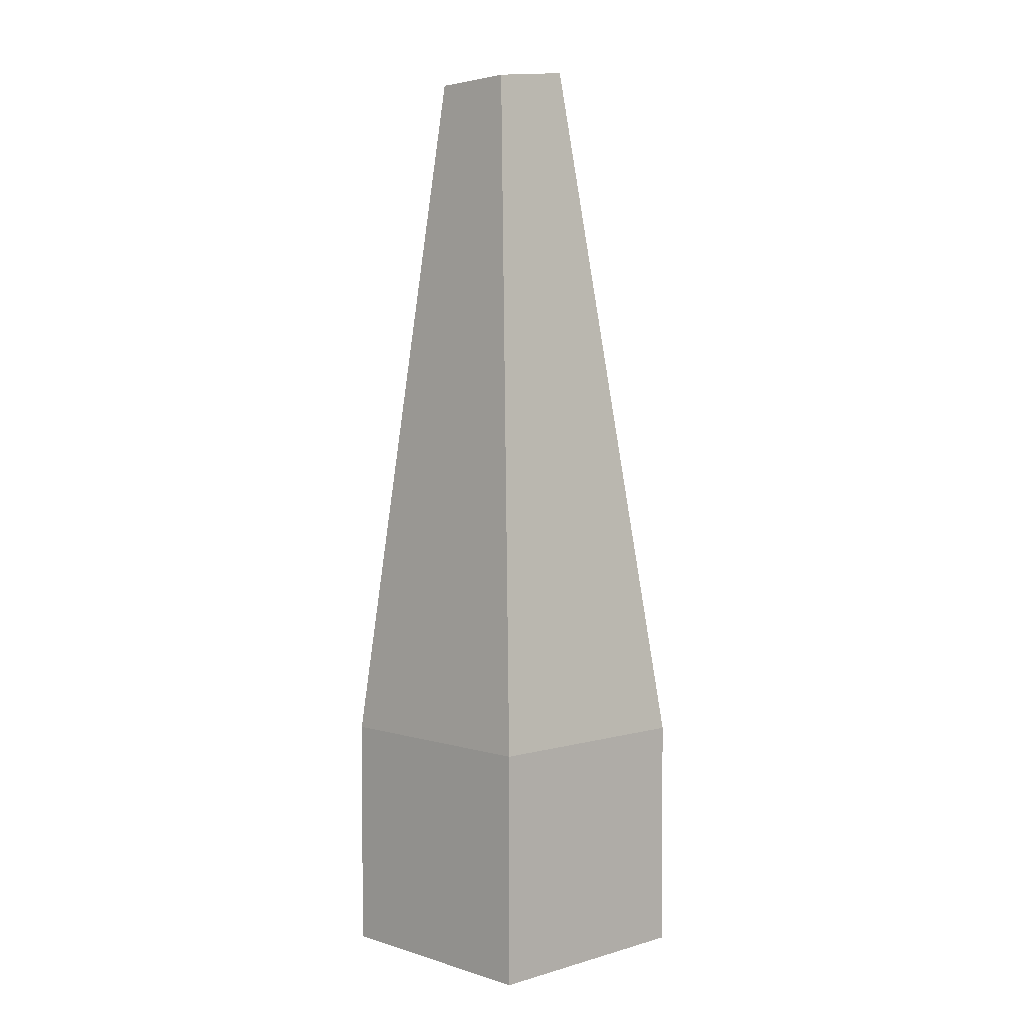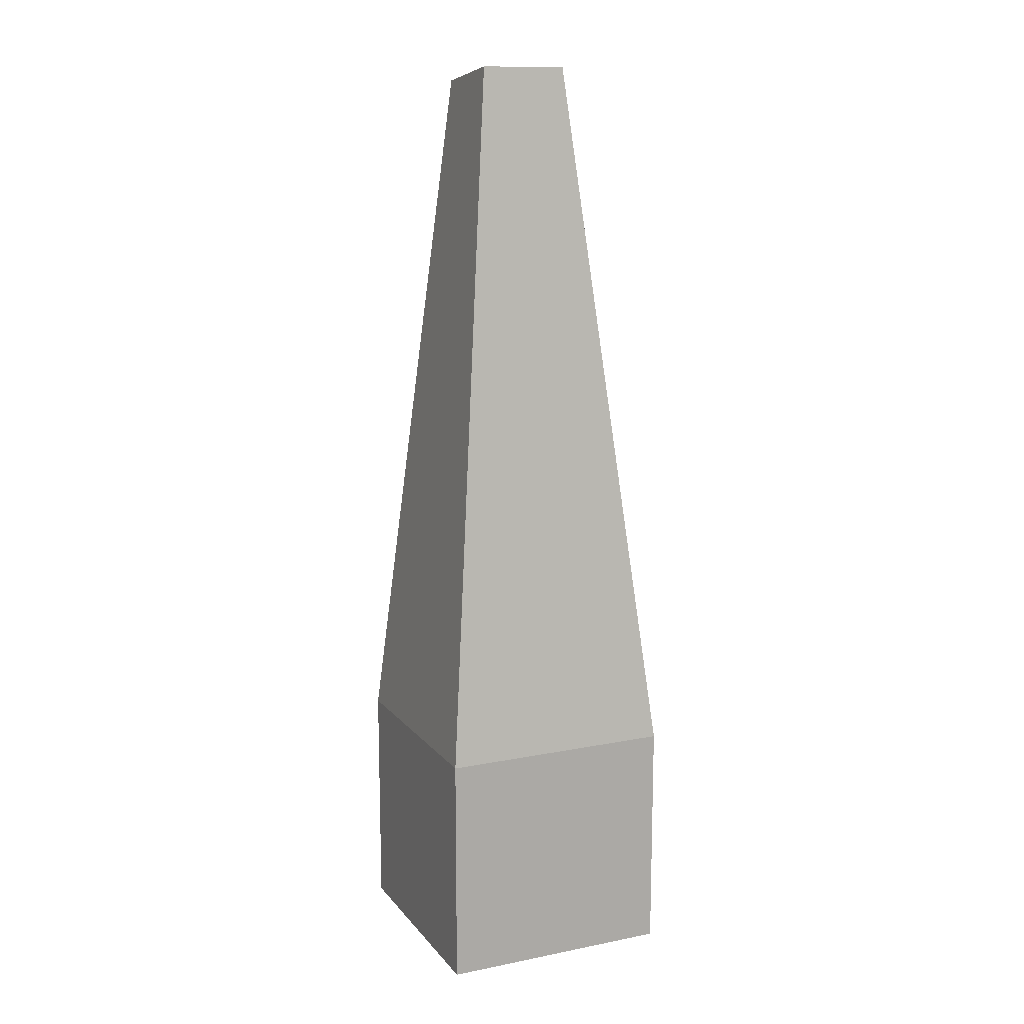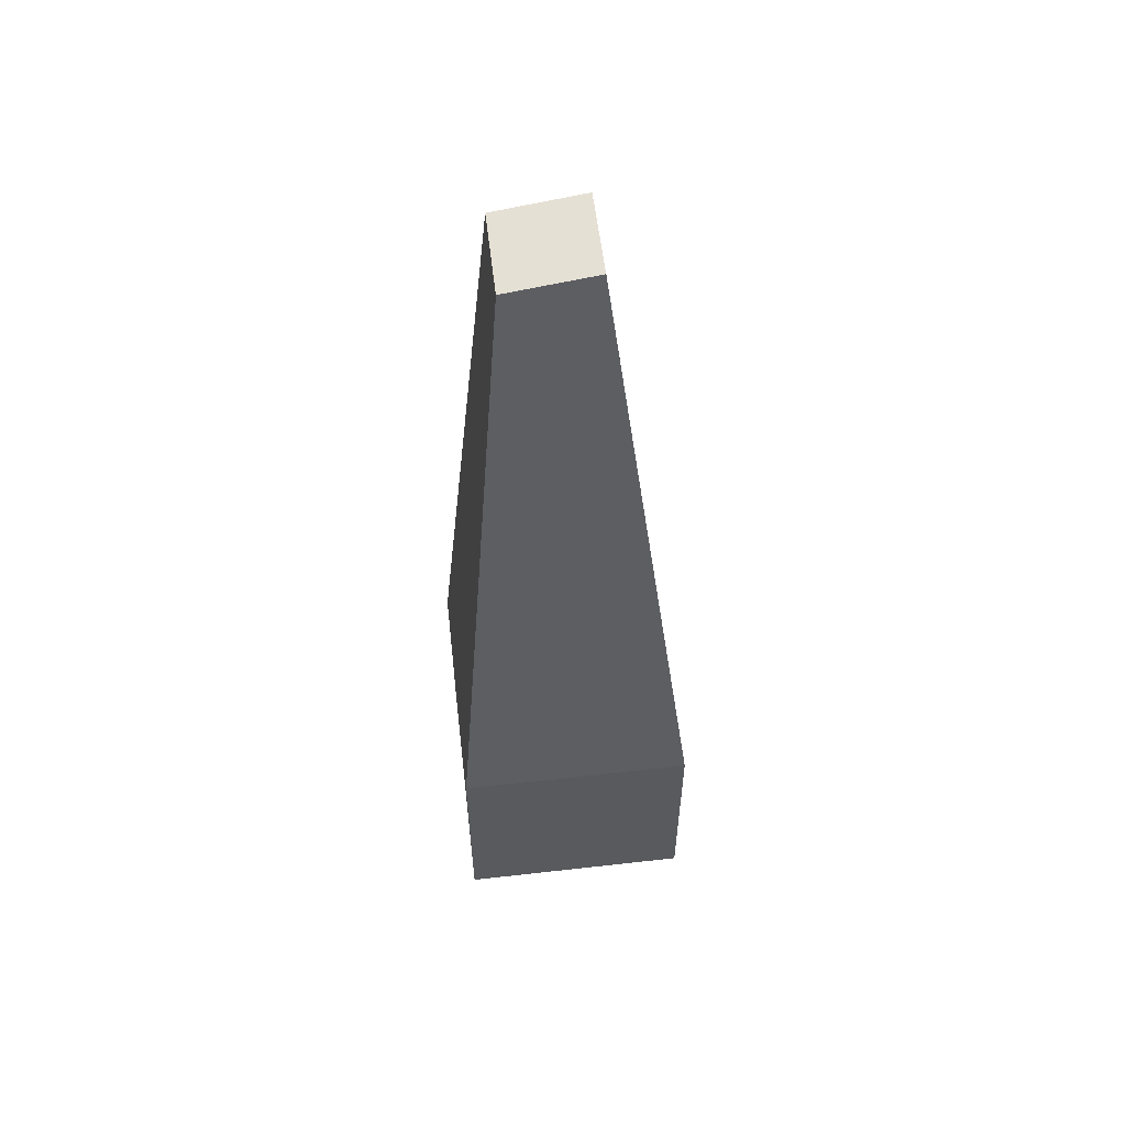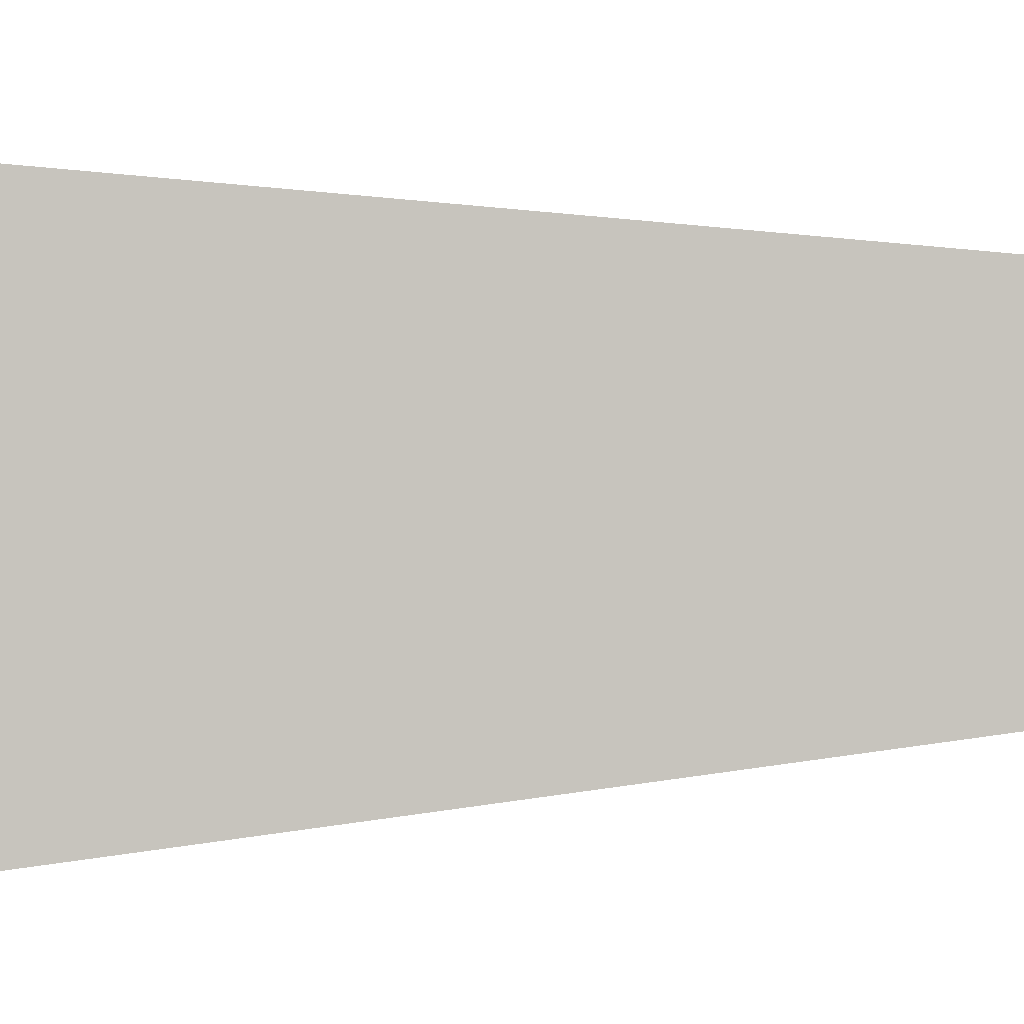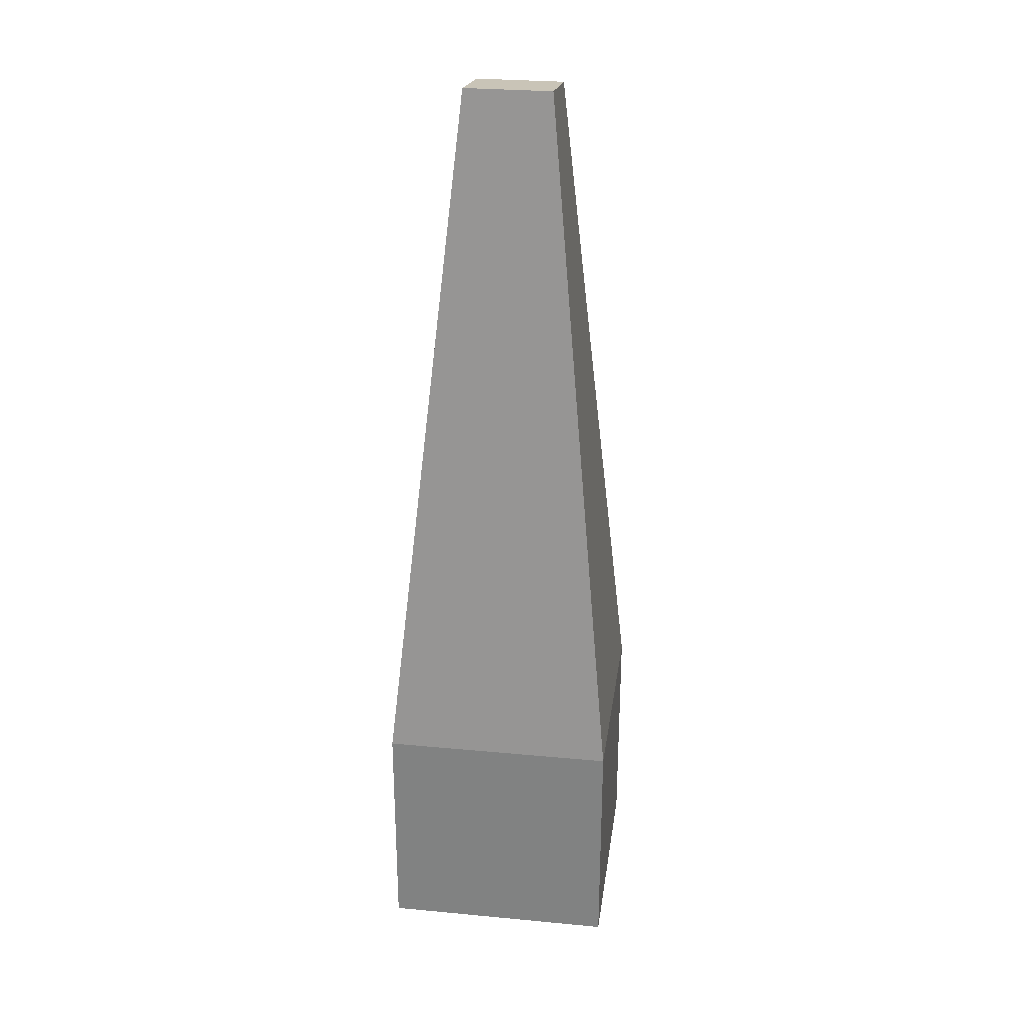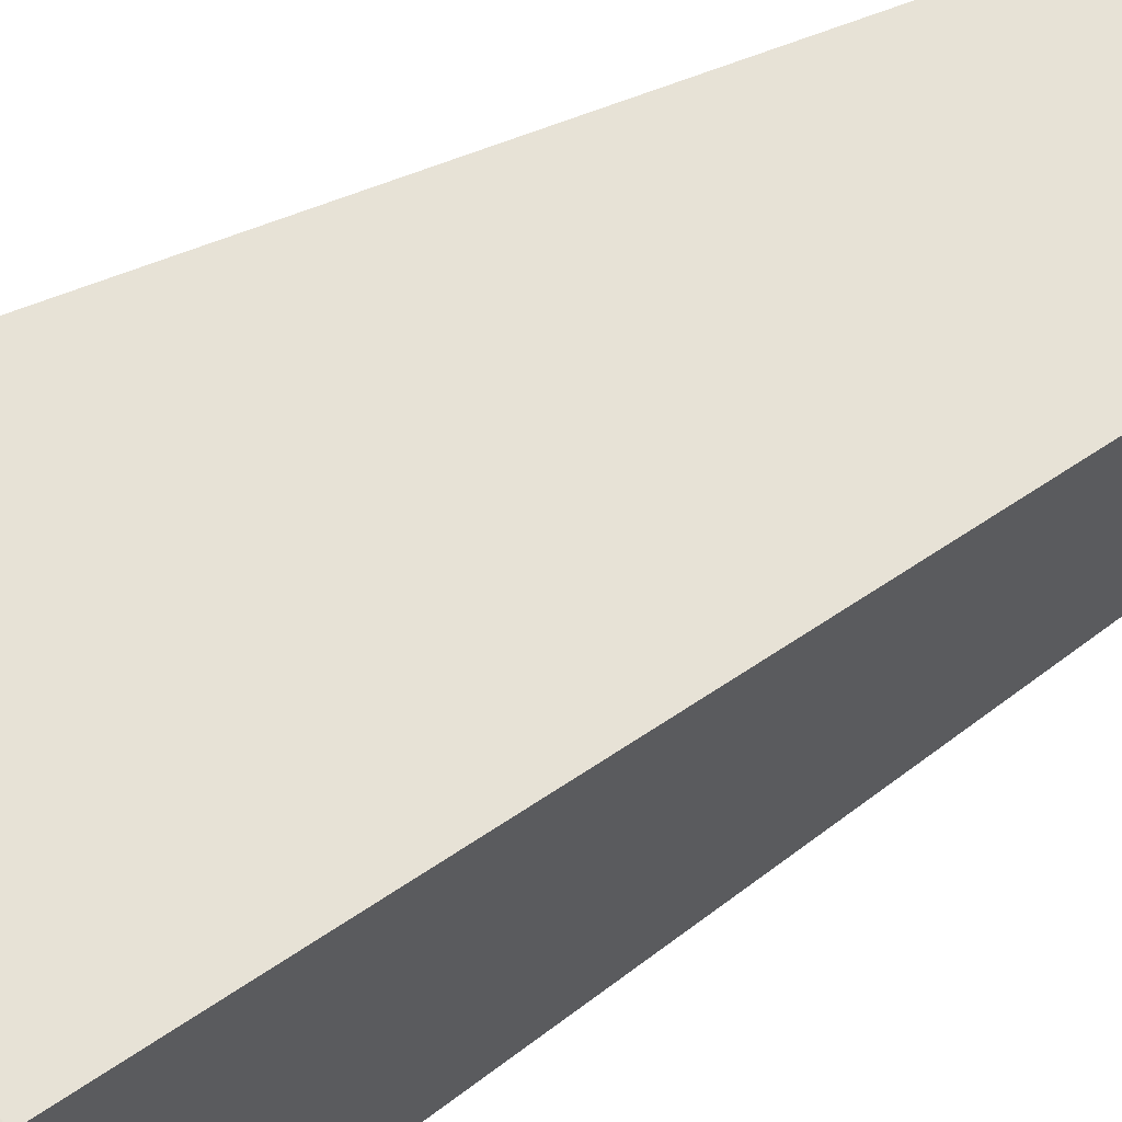
<metadata>
{"format":"obj","ext":"obj","renderer":"f3d","projection":"perspective","resolution":1024,"background":"white","views":[{"elev":3.3,"azim":46.0,"up":"+Y"},{"elev":13.1,"azim":155.8,"up":"+Y"},{"elev":56.7,"azim":83.3,"up":"+Y"},{"elev":1.6,"azim":87.4,"up":"+Z"},{"elev":28.1,"azim":-171.9,"up":"+Y"},{"elev":66.6,"azim":60.5,"up":"+Z"}]}
</metadata>
<code>
o cuboid
v 0.5469 0.9931 0.562
v 0.5469 1.007 0.4693
v 0.625 0.25 0.625
v 0.625 0.25 0.375
v 0.4531 0.9931 0.562
v 0.4531 1.007 0.4693
v 0.375 0.25 0.625
v 0.375 0.25 0.375
v 0.625 0 0.625
v 0.375 0 0.625
v 0.625 0 0.375
v 0.375 0 0.375
f 2 1 3 4
f 7 5 6 8
f 5 1 2 6
f 11 9 10 12
f 3 1 5 7
f 6 2 4 8
f 9 11 4 3
f 10 9 3 7
f 12 10 7 8
f 11 12 8 4

</code>
